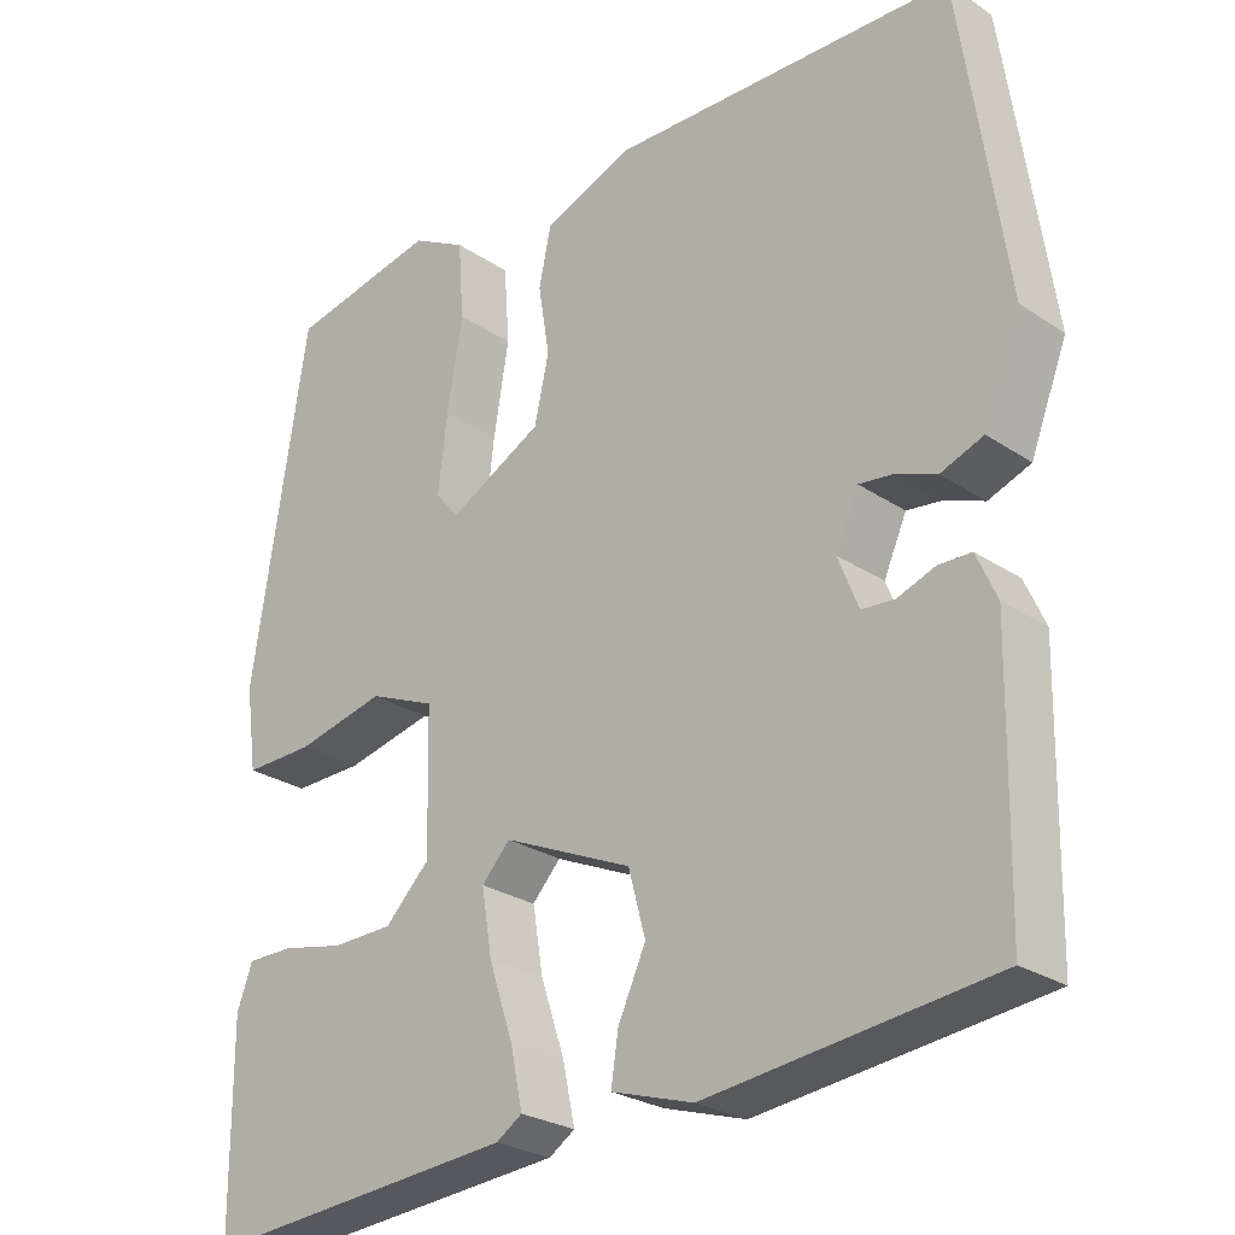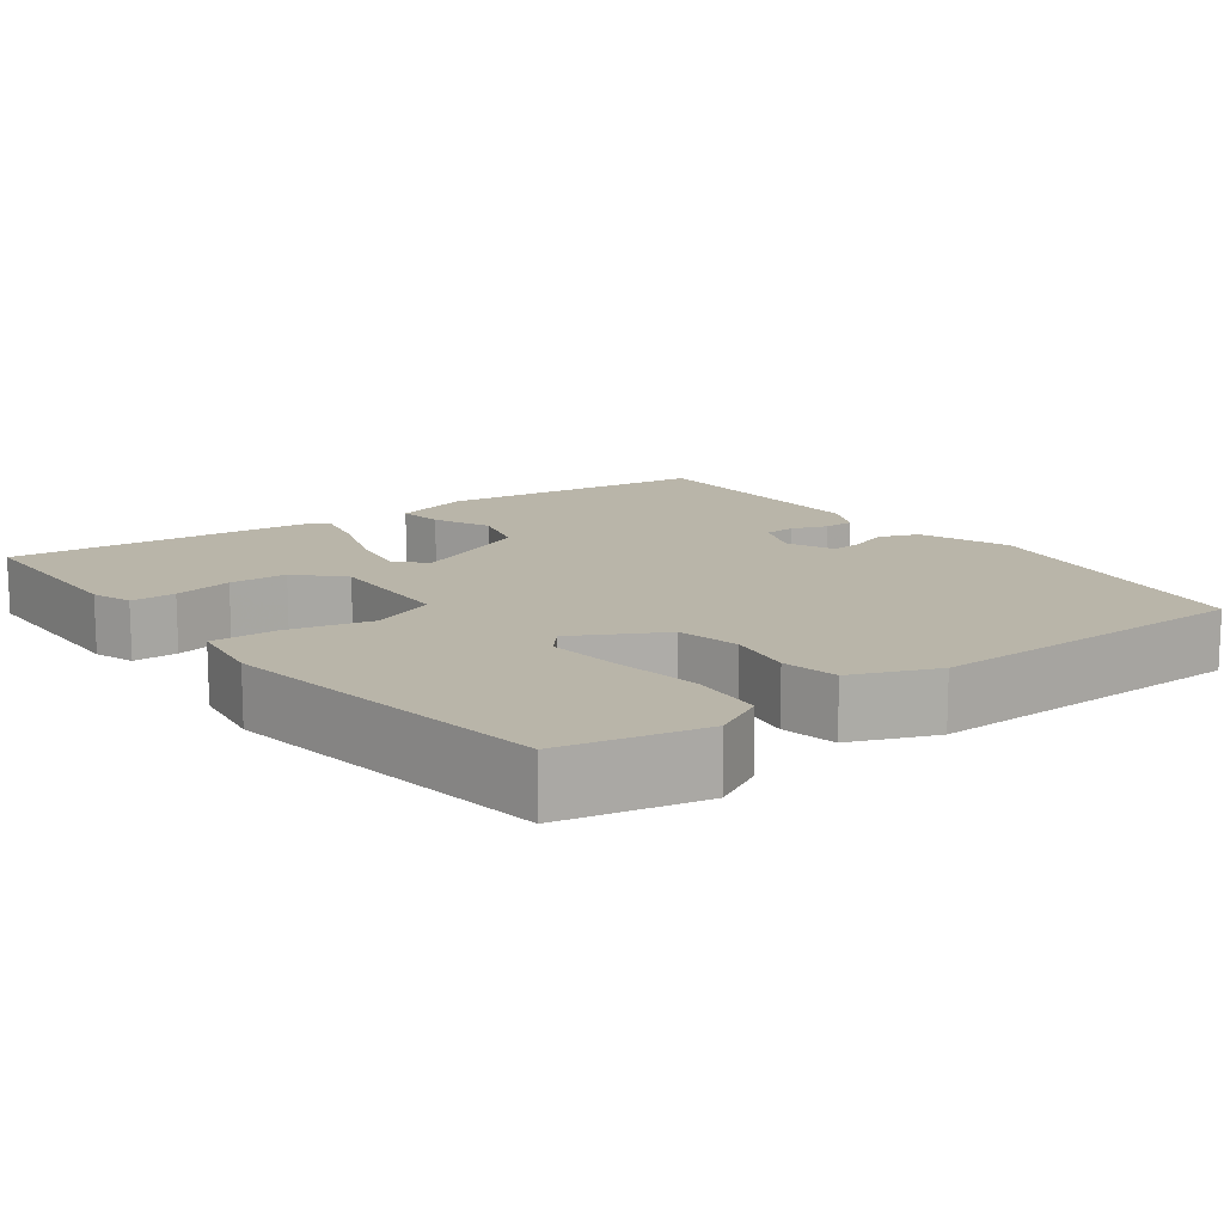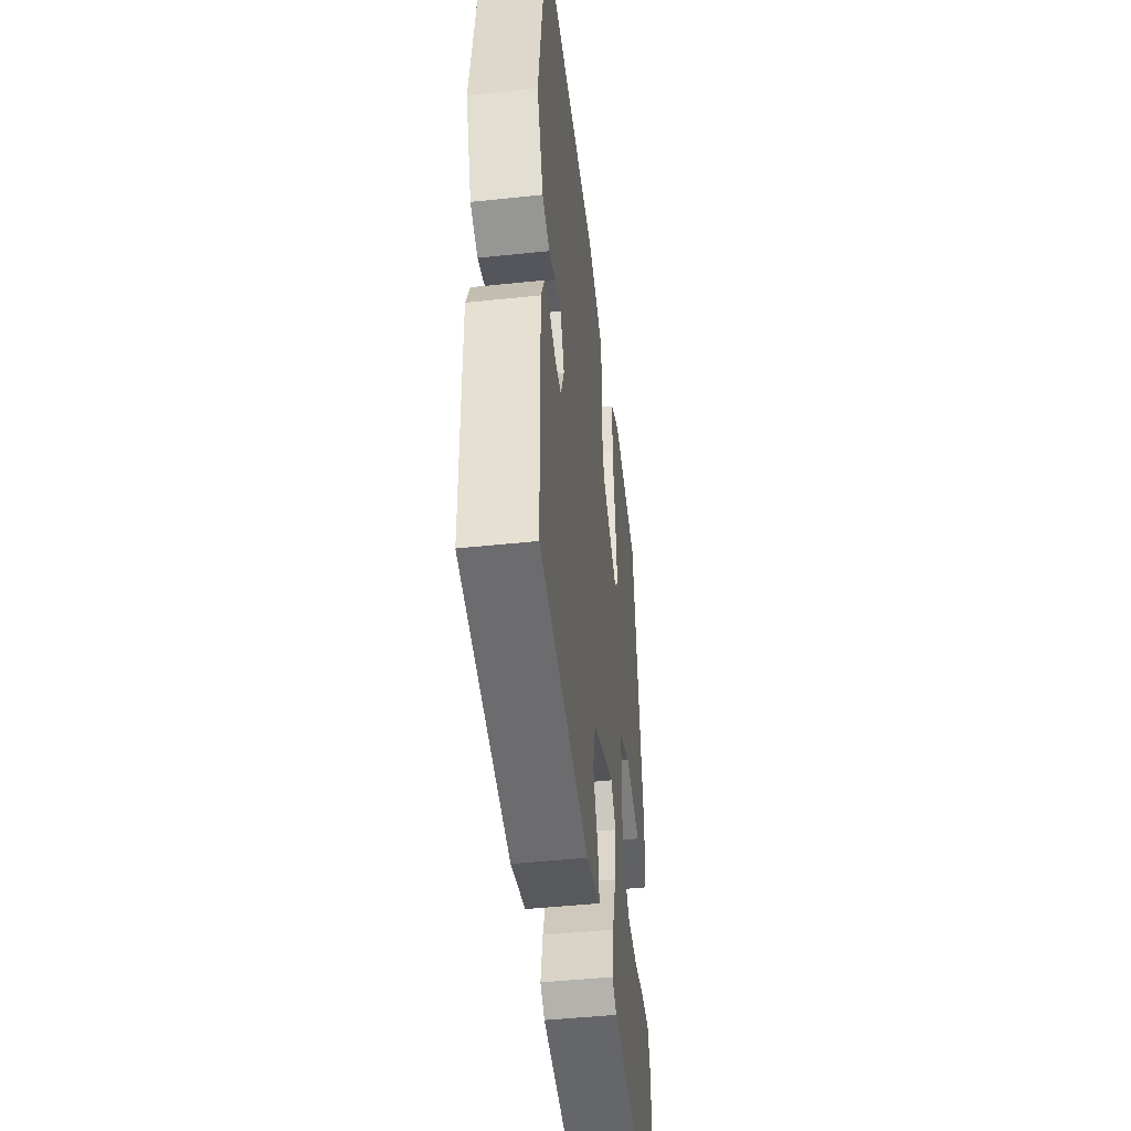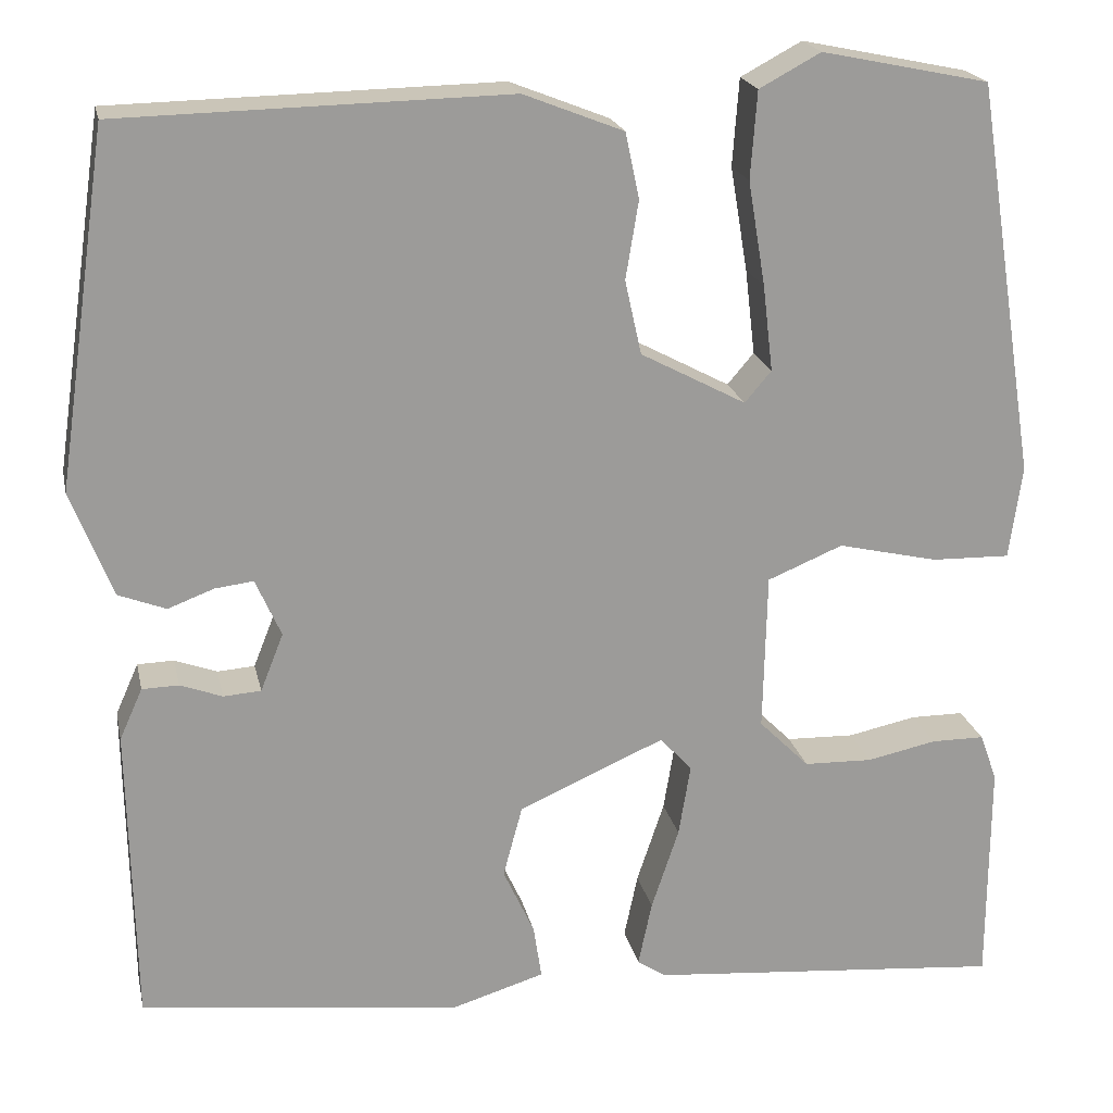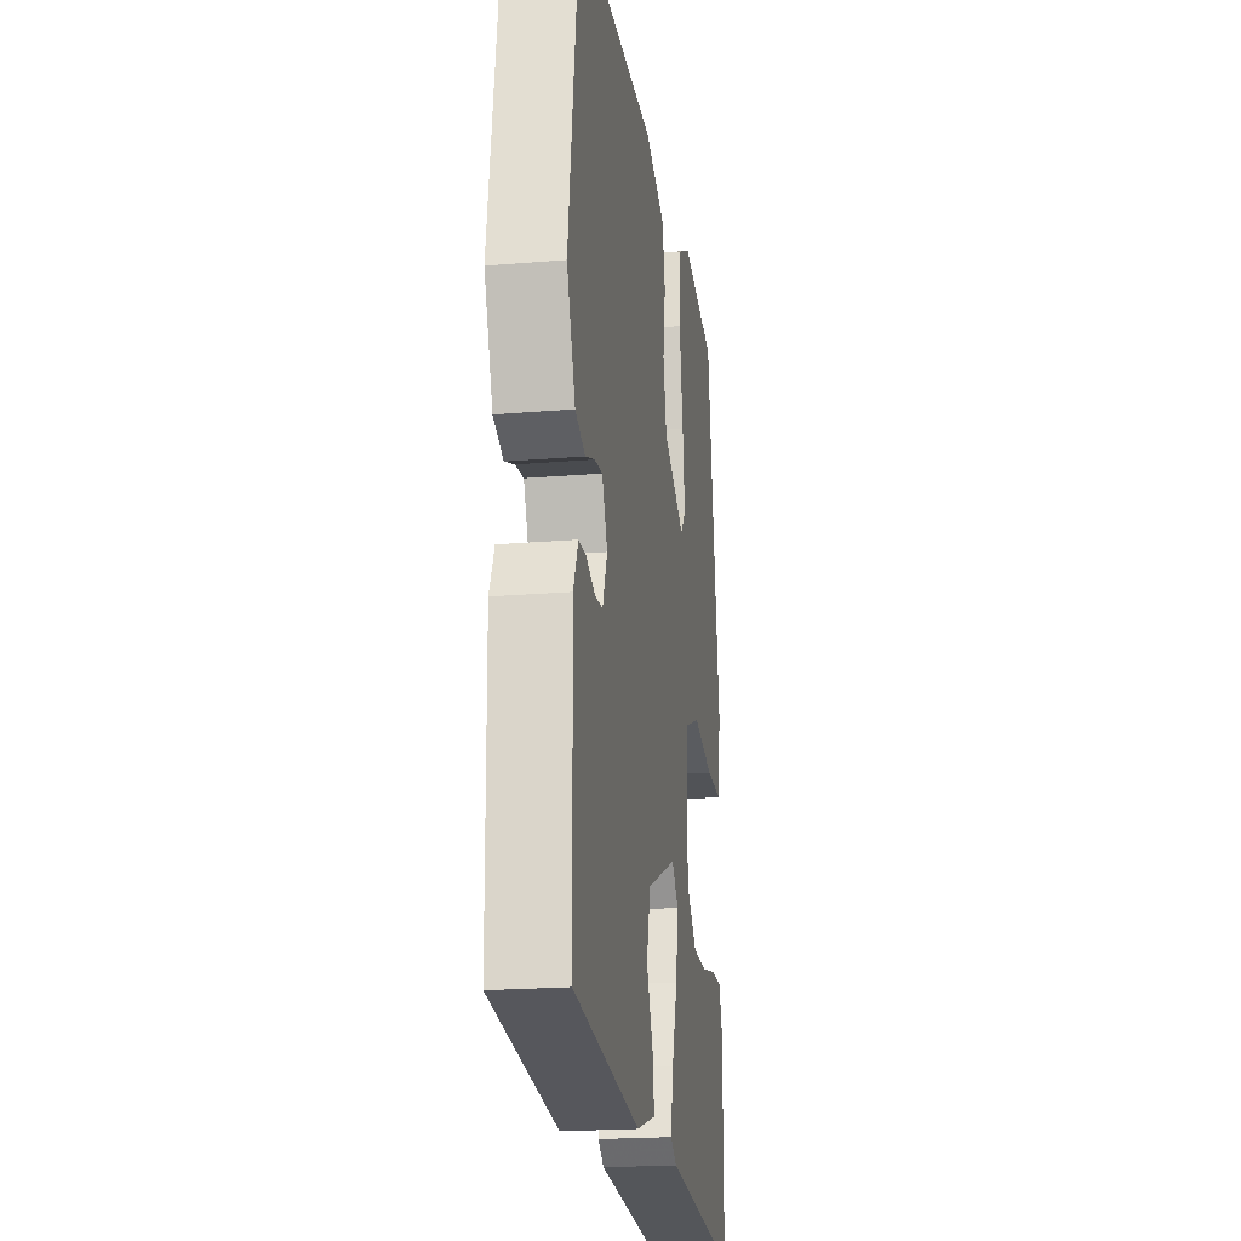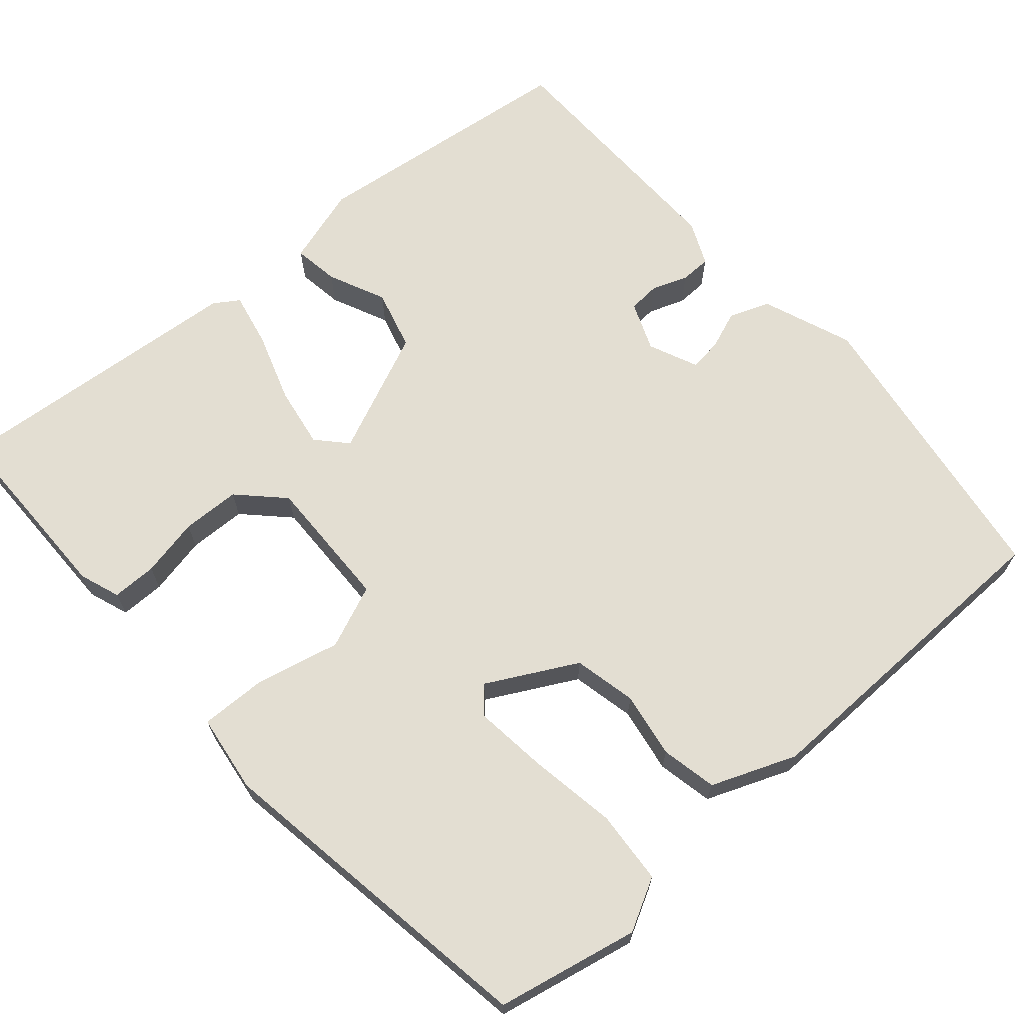
<metadata>
{"format":"obj","ext":"obj","renderer":"f3d","projection":"perspective","resolution":1024,"background":"white","views":[{"elev":-26.0,"azim":43.4,"up":"+Z"},{"elev":13.4,"azim":-36.2,"up":"+Y"},{"elev":-47.1,"azim":96.8,"up":"+Z"},{"elev":20.4,"azim":168.1,"up":"+Z"},{"elev":-20.8,"azim":98.7,"up":"+Z"},{"elev":67.4,"azim":-40.9,"up":"+Y"}]}
</metadata>
<code>
v 0.478 0.07 -0.505
v 0.127 0.07 -0.547
v 0.026 0.07 -0.516
v 0.035 0.07 -0.457
v 0.069 0.07 -0.383
v 0.048 0.07 -0.305
v -0.111 0.07 -0.235
v -0.146 0.07 -0.273
v -0.133 0.07 -0.352
v -0.103 0.07 -0.442
v -0.088 0.07 -0.513
v -0.12 0.07 -0.534
v -0.509 0.07 -0.567
v -0.51 0.07 -0.319
v -0.491 0.07 -0.267
v -0.433 0.07 -0.267
v -0.357 0.07 -0.283
v -0.282 0.07 -0.281
v -0.227 0.07 -0.226
v -0.231 0.07 -0.053
v -0.313 0.07 -0.019
v -0.422 0.07 -0.044
v -0.508 0.07 -0.046
v -0.522 0.07 0.056
v -0.454 0.07 0.488
v -0.271 0.07 0.526
v -0.204 0.07 0.49
v -0.197 0.07 0.395
v -0.216 0.07 0.281
v -0.227 0.07 0.187
v -0.198 0.07 0.153
v -0.083 0.07 0.214
v -0.065 0.07 0.295
v -0.079 0.07 0.38
v -0.064 0.07 0.452
v 0.045 0.07 0.495
v 0.468 0.07 0.486
v 0.524 0.07 0.102
v 0.479 0.07 -0.014
v 0.427 0.07 -0.034
v 0.377 0.07 -0.015
v 0.335 0.07 -0.01
v 0.307 0.07 -0.073
v 0.332 0.07 -0.136
v 0.373 0.07 -0.139
v 0.419 0.07 -0.122
v 0.459 0.07 -0.123
v 0.484 0.07 -0.179
v 0.478 0 -0.505
v 0.127 0 -0.547
v 0.026 0 -0.516
v 0.035 0 -0.457
v 0.069 0 -0.383
v 0.048 0 -0.305
v -0.111 0 -0.235
v -0.146 0 -0.273
v -0.133 0 -0.352
v -0.103 0 -0.442
v -0.088 0 -0.513
v -0.12 0 -0.534
v -0.509 0 -0.567
v -0.51 0 -0.319
v -0.491 0 -0.267
v -0.433 0 -0.267
v -0.357 0 -0.283
v -0.282 0 -0.281
v -0.227 0 -0.226
v -0.231 0 -0.053
v -0.313 0 -0.019
v -0.422 0 -0.044
v -0.508 0 -0.046
v -0.522 0 0.056
v -0.454 0 0.488
v -0.271 0 0.526
v -0.204 0 0.49
v -0.197 0 0.395
v -0.216 0 0.281
v -0.227 0 0.187
v -0.198 0 0.153
v -0.083 0 0.214
v -0.065 0 0.295
v -0.079 0 0.38
v -0.064 0 0.452
v 0.045 0 0.495
v 0.468 0 0.486
v 0.524 0 0.102
v 0.479 0 -0.014
v 0.427 0 -0.034
v 0.377 0 -0.015
v 0.335 0 -0.01
v 0.307 0 -0.073
v 0.332 0 -0.136
v 0.373 0 -0.139
v 0.419 0 -0.122
v 0.459 0 -0.123
v 0.484 0 -0.179
f 45 46 47 48
f 44 45 48 1
f 43 44 1 2
f 38 39 40 41
f 38 41 42
f 37 38 42
f 36 37 42 43
f 33 34 35 36
f 32 33 36 43
f 26 27 28 29
f 26 29 30
f 25 26 30
f 24 25 30
f 21 22 23 24
f 21 24 30 31
f 14 15 16 17
f 14 17 18
f 13 14 18
f 12 13 18 19
f 9 10 11 12
f 8 9 12 19
f 2 3 4 5
f 2 5 6
f 43 2 6
f 32 43 6 7
f 20 21 31 32
f 19 20 32
f 7 8 19 32
f 96 95 94 93
f 49 96 93 92
f 50 49 92 91
f 89 88 87 86
f 90 89 86
f 90 86 85
f 91 90 85 84
f 84 83 82 81
f 91 84 81 80
f 77 76 75 74
f 78 77 74
f 78 74 73
f 78 73 72
f 72 71 70 69
f 79 78 72 69
f 65 64 63 62
f 66 65 62
f 66 62 61
f 67 66 61 60
f 60 59 58 57
f 67 60 57 56
f 53 52 51 50
f 54 53 50
f 54 50 91
f 55 54 91 80
f 80 79 69 68
f 80 68 67
f 80 67 56 55
f 1 49 50 2
f 2 50 51 3
f 3 51 52 4
f 4 52 53 5
f 5 53 54 6
f 6 54 55 7
f 7 55 56 8
f 8 56 57 9
f 9 57 58 10
f 10 58 59 11
f 11 59 60 12
f 12 60 61 13
f 13 61 62 14
f 14 62 63 15
f 15 63 64 16
f 16 64 65 17
f 17 65 66 18
f 18 66 67 19
f 19 67 68 20
f 20 68 69 21
f 21 69 70 22
f 22 70 71 23
f 23 71 72 24
f 24 72 73 25
f 25 73 74 26
f 26 74 75 27
f 27 75 76 28
f 28 76 77 29
f 29 77 78 30
f 30 78 79 31
f 31 79 80 32
f 32 80 81 33
f 33 81 82 34
f 34 82 83 35
f 35 83 84 36
f 36 84 85 37
f 37 85 86 38
f 38 86 87 39
f 39 87 88 40
f 40 88 89 41
f 41 89 90 42
f 42 90 91 43
f 43 91 92 44
f 44 92 93 45
f 45 93 94 46
f 46 94 95 47
f 47 95 96 48
f 48 96 49 1

</code>
